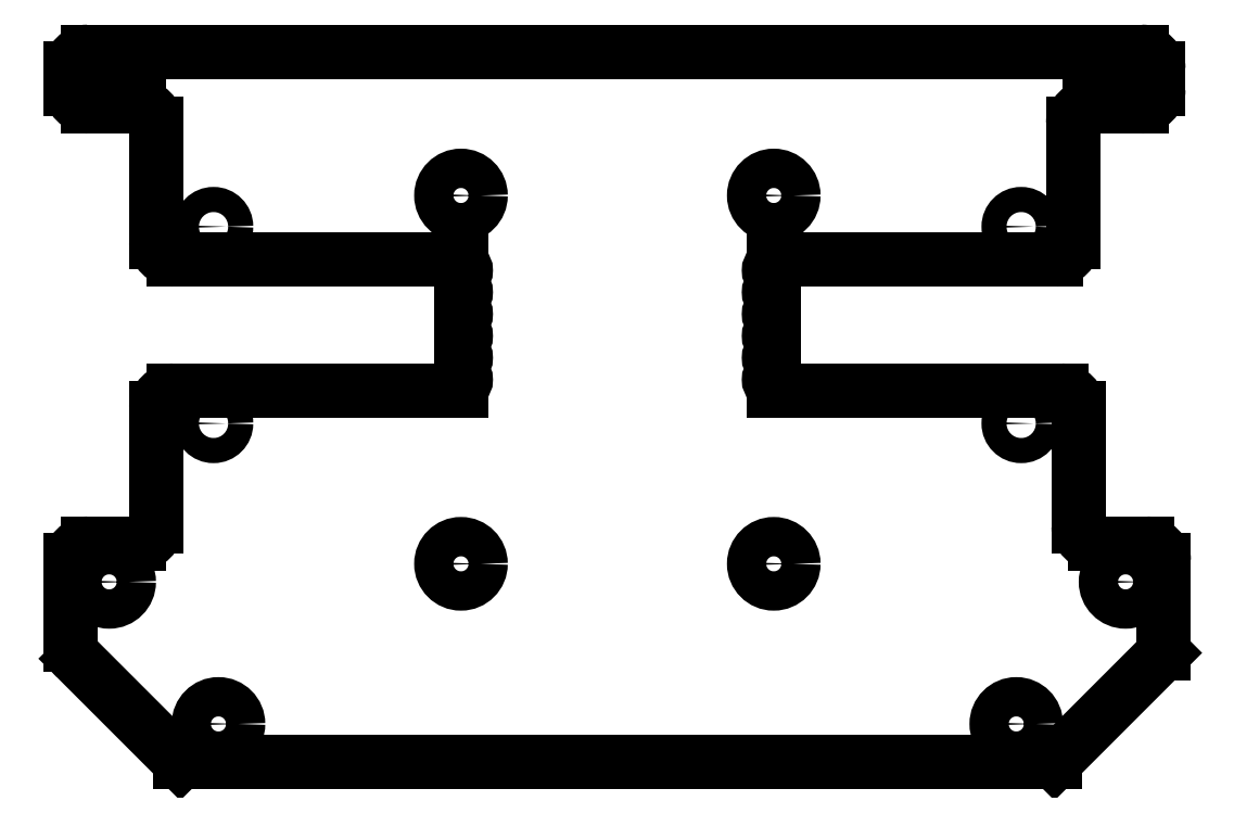
<metadata>
{"format":"dxf","ext":"dxf","renderer":"ezdxf+matplotlib","layout":"modelspace","background":"white","min_lineweight":24,"dpi":150}
</metadata>
<code>
0
SECTION
2
ENTITIES
0
CIRCLE
8
Sketch002
10
-36.95
20
-9
40
1.15
0
CIRCLE
8
Sketch002
10
36.95
20
-9
40
1.15
0
CIRCLE
8
Sketch002
10
-36.95
20
9
40
1.15
0
CIRCLE
8
Sketch002
10
36.95
20
9
40
1.15
0
ARC
8
Sketch002
10
-14.31
20
5
30
-5
40
0.4445
50
-90
51
90
0
LINE
8
Sketch002
10
-14.31
20
4.555
30
-5
11
-14.31
21
3.444
31
-5
0
ARC
8
Sketch002
10
-14.31
20
3
30
-5
40
0.4445
50
-90
51
90
0
LINE
8
Sketch002
10
-14.31
20
2.555
30
-5
11
-14.31
21
1.444
31
-5
0
ARC
8
Sketch002
10
-14.31
20
1
30
-5
40
0.4445
50
-90
51
90
0
LINE
8
Sketch002
10
-14.31
20
0.5555
30
-5
11
-14.31
21
-0.5555
31
-5
0
ARC
8
Sketch002
10
-14.31
20
-1
30
-5
40
0.4445
50
-90
51
90
0
LINE
8
Sketch002
10
-14.31
20
-1.444
30
-5
11
-14.31
21
-2.555
31
-5
0
ARC
8
Sketch002
10
-14.31
20
-3
30
-5
40
0.4445
50
-90
51
90
0
LINE
8
Sketch002
10
-14.31
20
-3.444
30
-5
11
-14.31
21
-4.555
31
-5
0
ARC
8
Sketch002
10
-14.31
20
-5
30
-5
40
0.4445
50
-90
51
90
0
LINE
8
Sketch002
10
-14.31
20
-5.444
30
-5
11
-14.31
21
-6
31
-5
0
LINE
8
Sketch002
10
-40.65
20
-6
30
-5
11
-14.31
21
-6
31
-5
0
ARC
8
Sketch002
10
-40.65
20
-7.55
30
-5
40
1.55
50
90
51
180
0
LINE
8
Sketch002
10
-42.2
20
-7.55
30
-5
11
-42.2
21
-18.45
31
-5
0
ARC
8
Sketch002
10
-43.75
20
-18.45
30
-5
40
1.55
50
-90
51
0
0
LINE
8
Sketch002
10
-43.75
20
-20
30
-5
11
-48.45
21
-20
31
-5
0
ARC
8
Sketch002
10
-48.45
20
-21.55
30
-5
40
1.55
50
90
51
180
0
LINE
8
Sketch002
10
-50
20
-21.55
30
-5
11
-50
21
-29.25
31
-5
0
ARC
8
Sketch002
10
-48.2
20
-29.25
30
-5
40
1.803
50
180
51
-135
0
LINE
8
Sketch002
10
-49.47
20
-30.53
30
-5
11
-40
21
-40
31
-5
0
LINE
8
Sketch002
10
-40
20
-40
30
-5
11
0
21
-40
31
-5
0
LINE
8
Sketch002
10
40
20
-40
30
-5
11
0
21
-40
31
-5
0
LINE
8
Sketch002
10
40
20
-40
30
-5
11
50
21
-30
31
-5
0
LINE
8
Sketch002
10
50
20
-21.55
30
-5
11
50
21
-30
31
-5
0
ARC
8
Sketch002
10
48.45
20
-21.55
30
-5
40
1.55
50
0
51
90
0
LINE
8
Sketch002
10
43.75
20
-20
30
-5
11
48.45
21
-20
31
-5
0
ARC
8
Sketch002
10
43.75
20
-18.45
30
-5
40
1.55
50
180
51
-90
0
LINE
8
Sketch002
10
42.2
20
-7.55
30
-5
11
42.2
21
-18.45
31
-5
0
ARC
8
Sketch002
10
40.65
20
-7.55
30
-5
40
1.55
50
0
51
90
0
LINE
8
Sketch002
10
40.65
20
-6
30
-5
11
14.31
21
-6
31
-5
0
LINE
8
Sketch002
10
14.31
20
-5.444
30
-5
11
14.31
21
-6
31
-5
0
ARC
8
Sketch002
10
14.31
20
-5
30
-5
40
0.4445
50
90
51
-90
0
LINE
8
Sketch002
10
14.31
20
-4.555
30
-5
11
14.31
21
-3.444
31
-5
0
ARC
8
Sketch002
10
14.31
20
-3
30
-5
40
0.4445
50
90
51
-90
0
LINE
8
Sketch002
10
14.31
20
-2.555
30
-5
11
14.31
21
-1.444
31
-5
0
ARC
8
Sketch002
10
14.31
20
-1
30
-5
40
0.4445
50
90
51
-90
0
LINE
8
Sketch002
10
14.31
20
-0.5555
30
-5
11
14.31
21
0.5555
31
-5
0
ARC
8
Sketch002
10
14.31
20
1
30
-5
40
0.4445
50
90
51
-90
0
LINE
8
Sketch002
10
14.31
20
1.444
30
-5
11
14.31
21
2.555
31
-5
0
ARC
8
Sketch002
10
14.31
20
3
30
-5
40
0.4445
50
90
51
-90
0
LINE
8
Sketch002
10
14.31
20
3.444
30
-5
11
14.31
21
4.555
31
-5
0
ARC
8
Sketch002
10
14.31
20
5
30
-5
40
0.4445
50
90
51
-90
0
LINE
8
Sketch002
10
14.31
20
5.444
30
-5
11
14.31
21
6
31
-5
0
LINE
8
Sketch002
10
40.15
20
6
30
-5
11
14.31
21
6
31
-5
0
ARC
8
Sketch002
10
40.15
20
7.55
30
-5
40
1.55
50
-90
51
0
0
LINE
8
Sketch002
10
41.7
20
7.55
30
-5
11
41.7
21
18.45
31
-5
0
ARC
8
Sketch002
10
43.25
20
18.45
30
-5
40
1.55
50
90
51
180
0
LINE
8
Sketch002
10
43.25
20
20
30
-5
11
47.95
21
20
31
-5
0
ARC
8
Sketch002
10
47.95
20
21.55
30
-5
40
1.55
50
-90
51
0
0
LINE
8
Sketch002
10
49.5
20
21.55
30
-5
11
49.5
21
23.45
31
-5
0
ARC
8
Sketch002
10
47.95
20
23.45
30
-5
40
1.55
50
0
51
90
0
LINE
8
Sketch002
10
47.95
20
25
30
-5
11
0
21
25
31
-5
0
LINE
8
Sketch002
10
-48.45
20
25
30
-5
11
0
21
25
31
-5
0
ARC
8
Sketch002
10
-48.45
20
23.45
30
-5
40
1.55
50
90
51
180
0
LINE
8
Sketch002
10
-50
20
21.55
30
-5
11
-50
21
23.45
31
-5
0
ARC
8
Sketch002
10
-48.45
20
21.55
30
-5
40
1.55
50
180
51
-90
0
LINE
8
Sketch002
10
-43.75
20
20
30
-5
11
-48.45
21
20
31
-5
0
ARC
8
Sketch002
10
-43.75
20
18.45
30
-5
40
1.55
50
0
51
90
0
LINE
8
Sketch002
10
-42.2
20
7.55
30
-5
11
-42.2
21
18.45
31
-5
0
ARC
8
Sketch002
10
-40.65
20
7.55
30
-5
40
1.55
50
180
51
-90
0
LINE
8
Sketch002
10
-14.31
20
6
30
-5
11
-40.65
21
6
31
-5
0
LINE
8
Sketch002
10
-14.31
20
5.444
30
-5
11
-14.31
21
6
31
-5
0
CIRCLE
8
Sketch002
10
-46.5
20
22.5
40
1.8
0
CIRCLE
8
Sketch002
10
-46.5
20
-23.5
40
1.8
0
CIRCLE
8
Sketch002
10
46.5
20
-23.5
40
1.8
0
CIRCLE
8
Sketch002
10
-36.5
20
-36.5
40
1.8
0
CIRCLE
8
Sketch002
10
36.5
20
-36.5
40
1.8
0
CIRCLE
8
Sketch002
10
-14.31
20
-21.85
40
1.8
0
CIRCLE
8
Sketch002
10
14.31
20
-21.85
40
1.8
0
CIRCLE
8
Sketch002
10
-14.31
20
11.85
40
1.8
0
CIRCLE
8
Sketch002
10
14.31
20
11.85
40
1.8
0
CIRCLE
8
Sketch002
10
46.5
20
22.5
40
1.8
0
ENDSEC
0
EOF

</code>
